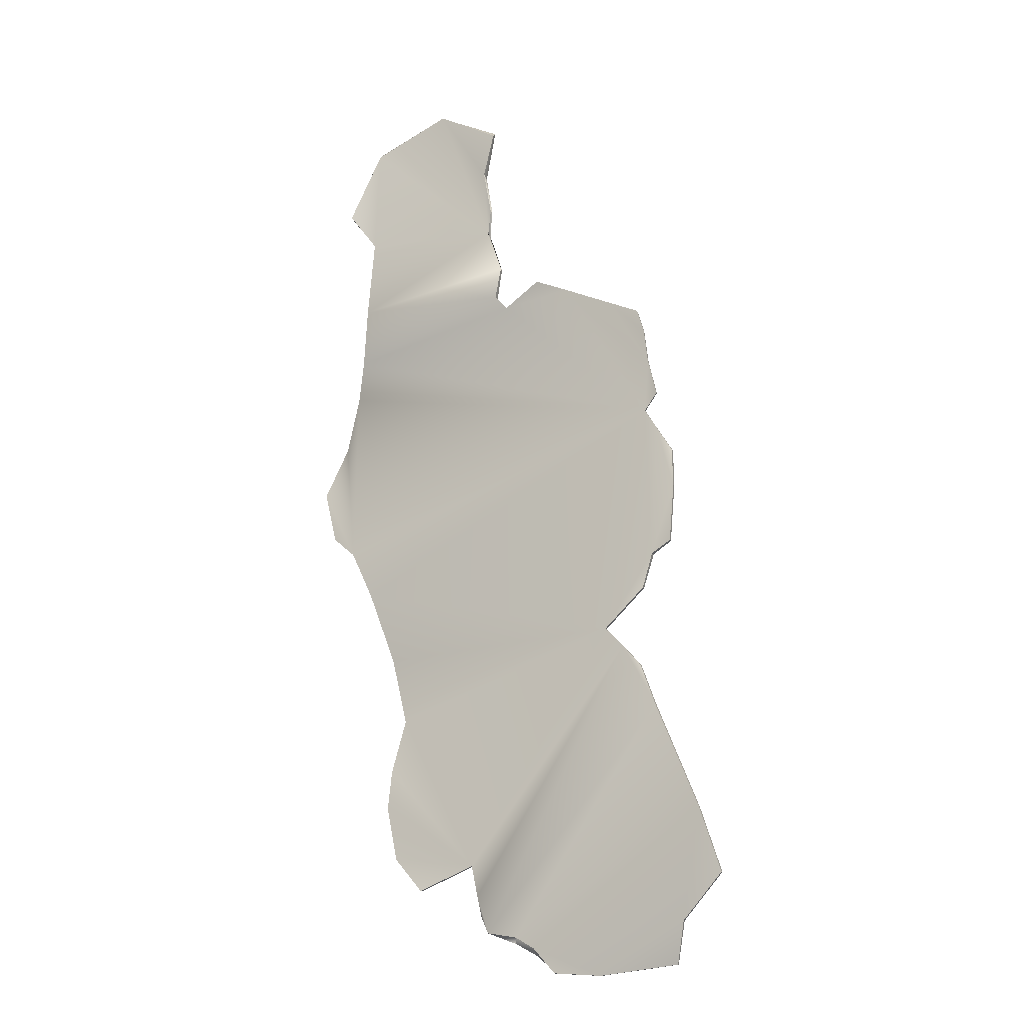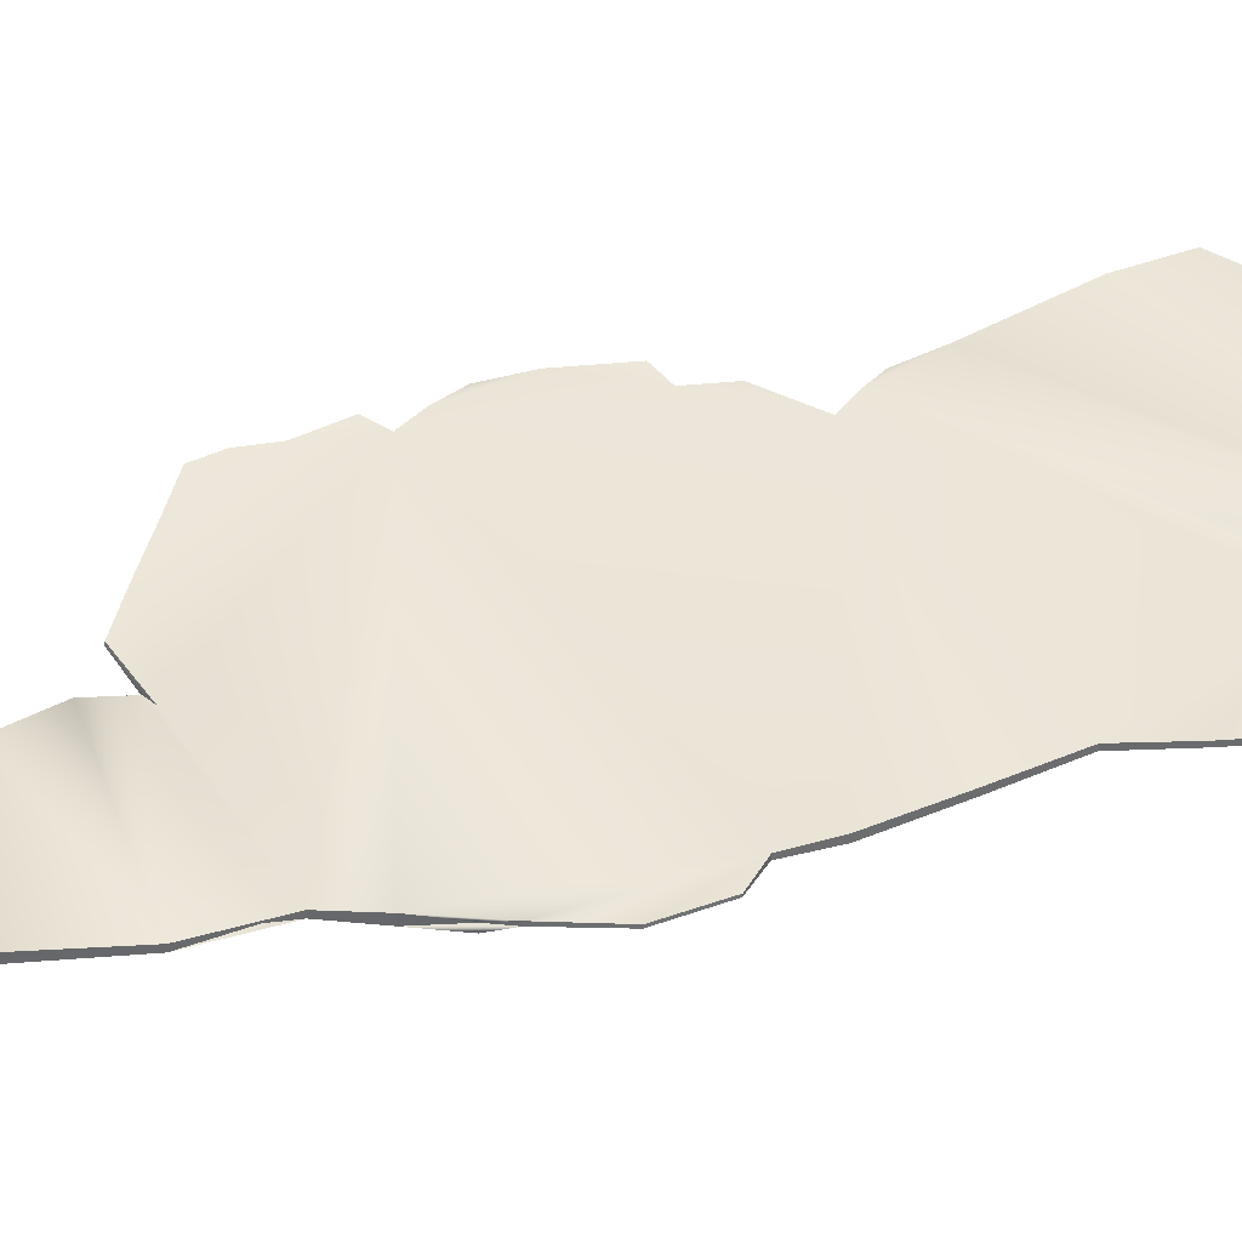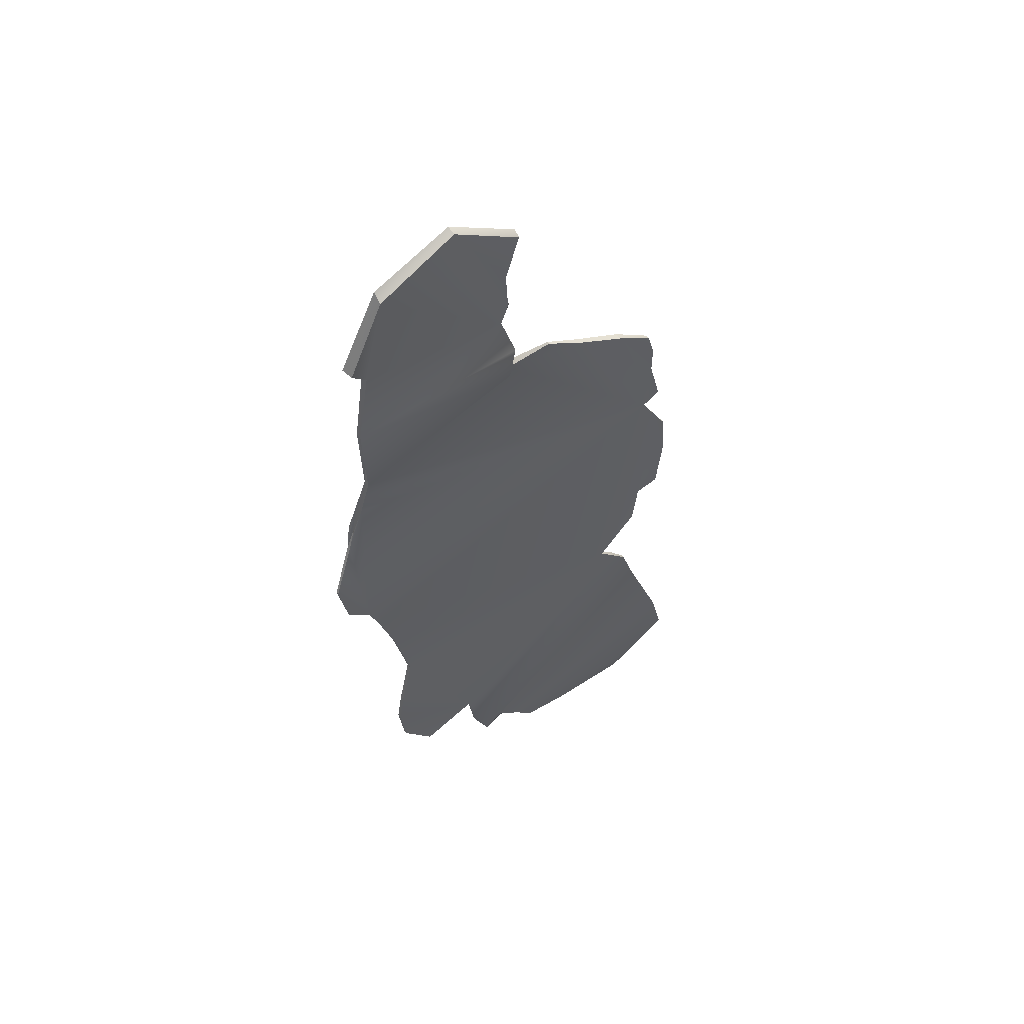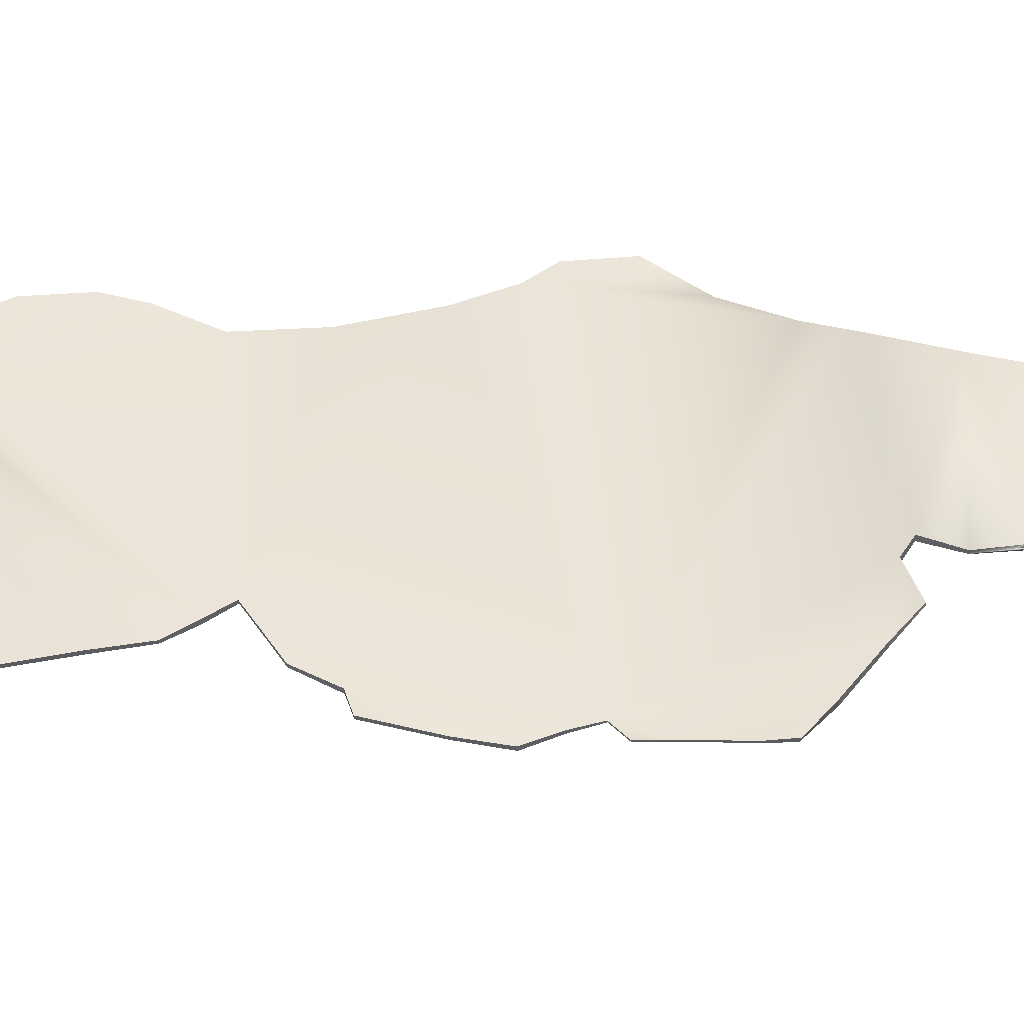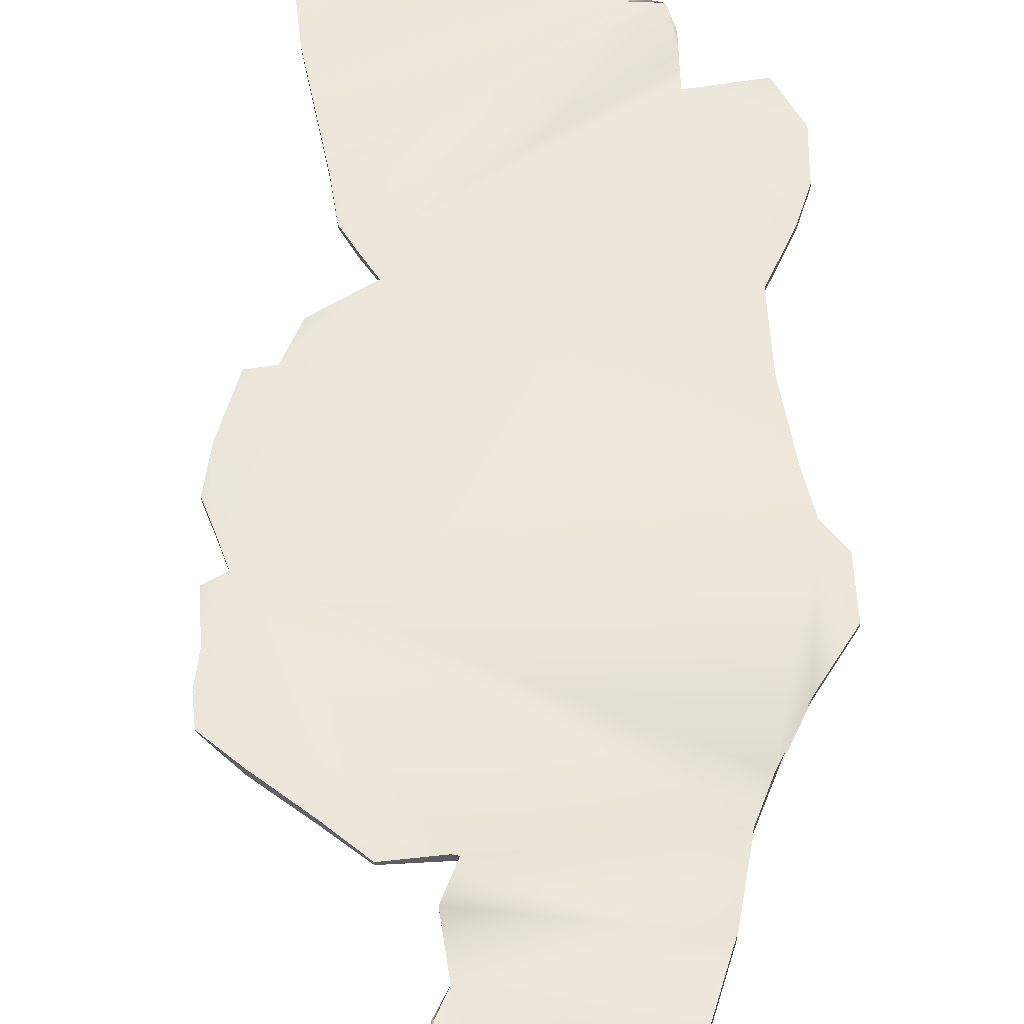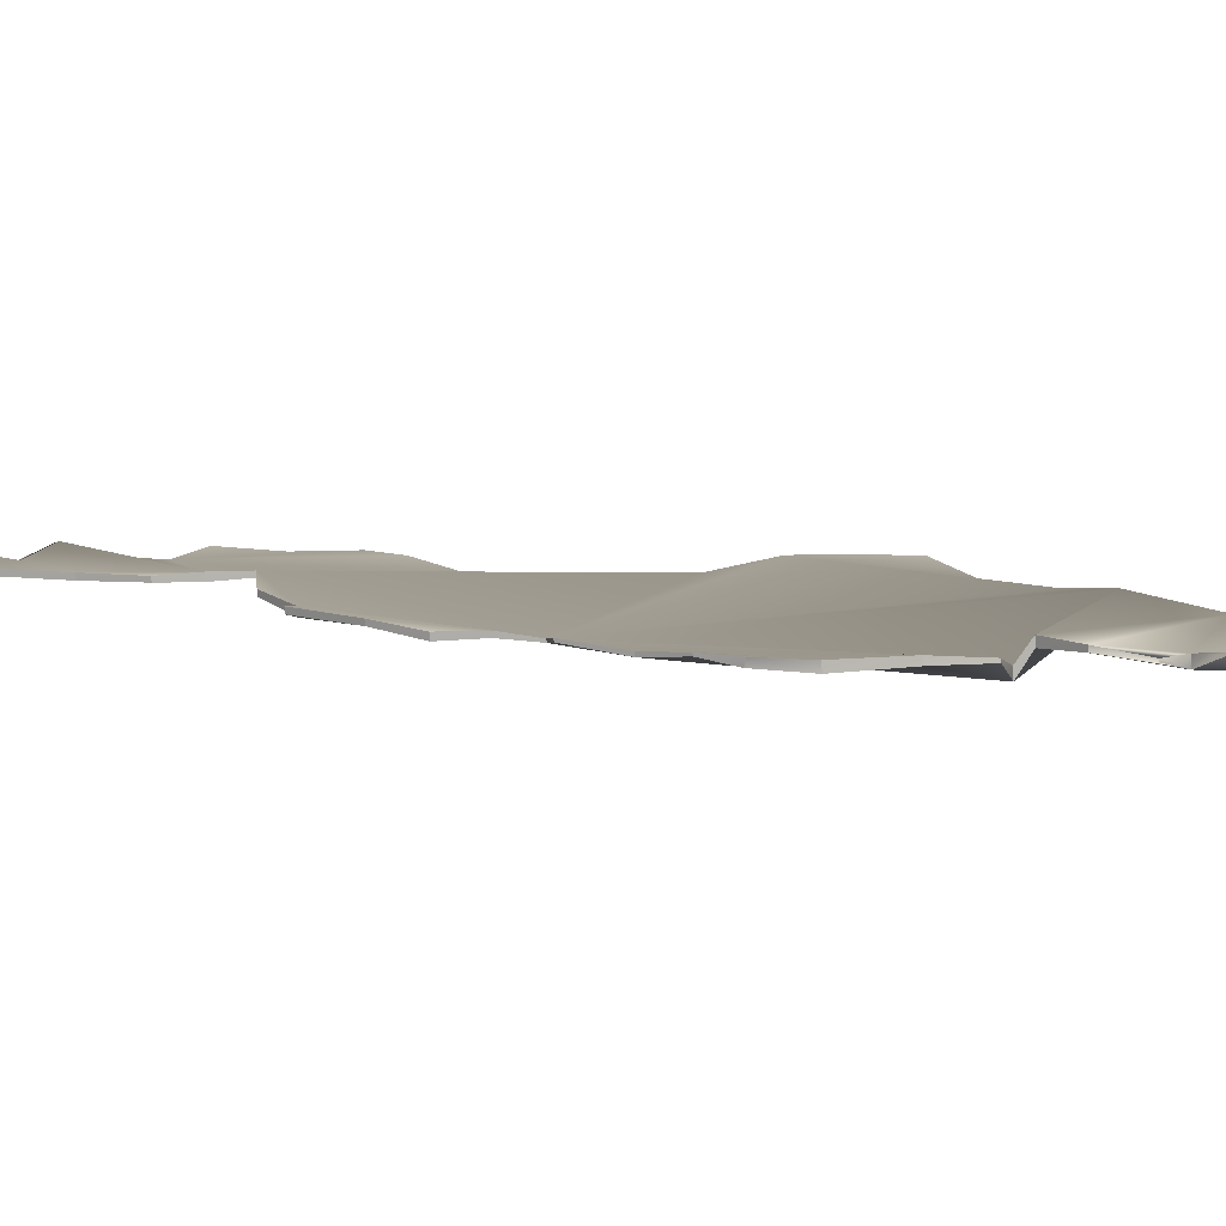
<metadata>
{"format":"obj","ext":"obj","renderer":"f3d","projection":"perspective","resolution":1024,"background":"white","views":[{"elev":-19.0,"azim":-157.2,"up":"+Z"},{"elev":40.2,"azim":75.6,"up":"+Y"},{"elev":53.7,"azim":143.5,"up":"+Z"},{"elev":51.5,"azim":-80.0,"up":"+Y"},{"elev":56.8,"azim":10.0,"up":"+Y"},{"elev":10.3,"azim":-51.9,"up":"+Y"}]}
</metadata>
<code>
o ReleaseArea
g ReleaseArea
v -288.1 151.6 -577.6
v -292 151.4 -596.9
v -294.8 150.8 -610.4
v -301.4 155.9 -620.8
v -317.9 150.6 -623.5
v -331.2 154.1 -631.1
v -344.7 153.5 -646.5
v -375 154.7 -649.3
v -425.6 157.9 -644.9
v -432.5 166.2 -620.3
v -458.1 170.4 -593.6
v -446.5 173.9 -554.4
v -420.7 174.2 -489.4
v -412 174.6 -464
v -401.1 175.8 -451
v -389.7 176 -438.7
v -415.2 176.1 -414.6
v -420.9 173.9 -392.2
v -433.8 176.4 -385.8
v -437.3 177.2 -350.1
v -436.6 176 -325.3
v -427.1 176.8 -309.2
v -418.9 174.7 -295.3
v -427.7 177.4 -285.5
v -421.8 175.5 -260.2
v -420.2 177.3 -240.6
v -415.8 177.1 -224.9
v -394.6 174.4 -213.8
v -365 173.1 -198.8
v -342 170.2 -186.9
v -316.4 162.6 -198.6
v -311.9 171.8 -193.9
v -315.9 171.9 -173.1
v -307 168.7 -153.9
v -306.1 171.2 -144
v -309.1 173.9 -128.7
v -305.3 177 -100.6
v -312.9 178.8 -72.23
v -272.5 175.9 -47.63
v -223.5 176.8 -69.11
v -201.8 177.1 -113.4
v -216.1 167.8 -134.4
v -210.3 164.7 -184.1
v -212.6 165.8 -212.2
v -210.2 168.5 -225.2
v -205.8 165.2 -251
v -201 160.5 -274.1
v -196.3 162.3 -286.3
v -182.6 166 -319
v -189.6 164.2 -351
v -203.9 164.3 -363.9
v -214.1 156.5 -392
v -229.4 151 -437.7
v -239.4 151.1 -480.1
v -230.8 152.3 -512.8
v -227.7 151.5 -536.7
v -233.1 148.3 -569.9
v -252.1 150.7 -591.4
v -196.2 160.2 -286.1
v -200.9 155.9 -274
v -205.6 159.9 -250.8
v -315.8 169.4 -173
v -305.6 166.2 -143.9
v -307.9 167.6 -153.7
v -305.2 171.8 -101.4
v -272.3 170.8 -46.08
v -312.8 175.1 -68.98
v -310 173.3 -128.6
v -223.3 171.6 -64.41
v -216 163.1 -134.3
v -200.6 169.8 -113.3
v -210.2 161.3 -183.9
v -311.8 167.8 -193.8
v -210.1 165.1 -225
v -212.5 163.4 -212.1
v -316.3 157.6 -198.5
v -364.9 169.9 -198.4
v -341.8 168.6 -186.6
v -420.1 176.1 -240.4
v -394.5 170.4 -213.4
v -415.6 173.8 -225.8
v -421.7 173.8 -260.1
v -427.6 176.1 -285.3
v -418.7 173.4 -295.1
v -437.2 174.9 -349.9
v -427 174.5 -309
v -436.5 173 -325.1
v -420.8 170.4 -392.1
v -433.6 173.9 -385.6
v -415.1 173.6 -414.4
v -389.6 173.7 -438.5
v -288 148.8 -577.4
v -251.9 148.4 -591.3
v -233 146 -569.8
v -227.6 148.7 -536.6
v -230.6 149.7 -512.6
v -239.3 148 -479.9
v -420.6 171.5 -489.2
v -401 172.4 -450.8
v -411.8 172.4 -463.8
v -425.4 156.1 -644.8
v -374.8 152.3 -649.1
v -432.4 164 -620.1
v -344.5 149.1 -646.4
v -331 147.6 -635
v -458 168.1 -593.4
v -446.3 171.6 -554.3
v -317.7 149.5 -627.3
v -301.2 153.6 -620.6
v -294.6 146.7 -610.3
v -291.8 149.4 -596.8
v -229.2 147.4 -437.5
v -214 152.5 -391.8
v -203.8 161.4 -363.7
v -189.5 162.7 -350.9
v -182.5 164.4 -318.9
f 46 47 48
f 34 35 33
f 38 39 37
f 37 35 36
f 37 39 35
f 35 39 40
f 40 41 42
f 35 40 42
f 42 43 35
f 33 35 43
f 43 32 33
f 44 45 43
f 32 43 45
f 32 45 31
f 30 31 29
f 27 28 26
f 28 25 26
f 29 25 28
f 25 23 24
f 29 23 25
f 29 31 23
f 31 45 23
f 23 45 46
f 21 22 20
f 19 20 18
f 20 22 18
f 23 18 22
f 18 16 17
f 18 23 16
f 57 58 1
f 57 1 56
f 1 55 56
f 54 55 1
f 14 15 13
f 10 8 9
f 6 7 8
f 10 6 8
f 12 10 11
f 6 10 12
f 12 5 6
f 12 13 5
f 5 13 4
f 13 15 4
f 4 2 3
f 4 15 2
f 15 1 2
f 16 1 15
f 54 1 16
f 53 54 16
f 53 16 52
f 23 52 16
f 52 23 51
f 46 51 23
f 46 48 51
f 51 49 50
f 48 49 51
f 114 116 59
f 115 116 114
f 114 59 61
f 84 114 61
f 114 84 113
f 91 113 84
f 113 91 112
f 91 97 112
f 91 92 97
f 99 92 91
f 111 92 99
f 111 99 109
f 110 111 109
f 109 99 98
f 109 98 108
f 108 98 107
f 105 108 107
f 107 103 105
f 106 103 107
f 102 105 103
f 102 104 105
f 101 102 103
f 98 99 100
f 92 96 97
f 95 96 92
f 95 92 94
f 92 93 94
f 91 84 88
f 90 91 88
f 86 88 84
f 88 86 85
f 88 85 89
f 85 86 87
f 61 74 84
f 84 74 76
f 84 76 77
f 82 84 77
f 83 84 82
f 80 82 77
f 79 82 80
f 79 80 81
f 77 76 78
f 76 74 73
f 74 72 73
f 72 74 75
f 62 73 72
f 72 63 62
f 63 72 70
f 70 69 63
f 70 71 69
f 69 66 63
f 63 66 65
f 68 63 65
f 65 66 67
f 62 63 64
f 59 60 61
f 47 60 59
f 59 48 47
f 46 61 60
f 60 47 46
f 34 64 63
f 63 35 34
f 33 62 64
f 64 34 33
f 38 67 66
f 66 39 38
f 37 65 67
f 67 38 37
f 35 63 68
f 68 36 35
f 36 68 65
f 65 37 36
f 39 66 69
f 69 40 39
f 41 71 70
f 70 42 41
f 40 69 71
f 71 41 40
f 42 70 72
f 72 43 42
f 32 73 62
f 62 33 32
f 44 75 74
f 74 45 44
f 43 72 75
f 75 44 43
f 31 76 73
f 73 32 31
f 30 78 76
f 76 31 30
f 29 77 78
f 78 30 29
f 27 81 80
f 80 28 27
f 26 79 81
f 81 27 26
f 25 82 79
f 79 26 25
f 28 80 77
f 77 29 28
f 23 84 83
f 83 24 23
f 24 83 82
f 82 25 24
f 45 74 61
f 61 46 45
f 21 87 86
f 86 22 21
f 20 85 87
f 87 21 20
f 19 89 85
f 85 20 19
f 18 88 89
f 89 19 18
f 22 86 84
f 84 23 22
f 16 91 90
f 90 17 16
f 17 90 88
f 88 18 17
f 58 93 92
f 92 1 58
f 57 94 93
f 93 58 57
f 56 95 94
f 94 57 56
f 55 96 95
f 95 56 55
f 54 97 96
f 96 55 54
f 14 100 99
f 99 15 14
f 13 98 100
f 100 14 13
f 8 102 101
f 101 9 8
f 9 101 103
f 103 10 9
f 7 104 102
f 102 8 7
f 6 105 104
f 104 7 6
f 10 103 106
f 106 11 10
f 11 106 107
f 107 12 11
f 5 108 105
f 105 6 5
f 12 107 98
f 98 13 12
f 4 109 108
f 108 5 4
f 2 111 110
f 110 3 2
f 3 110 109
f 109 4 3
f 1 92 111
f 111 2 1
f 15 99 91
f 91 16 15
f 53 112 97
f 97 54 53
f 52 113 112
f 112 53 52
f 51 114 113
f 113 52 51
f 49 116 115
f 115 50 49
f 50 115 114
f 114 51 50
f 48 59 116
f 116 49 48

</code>
